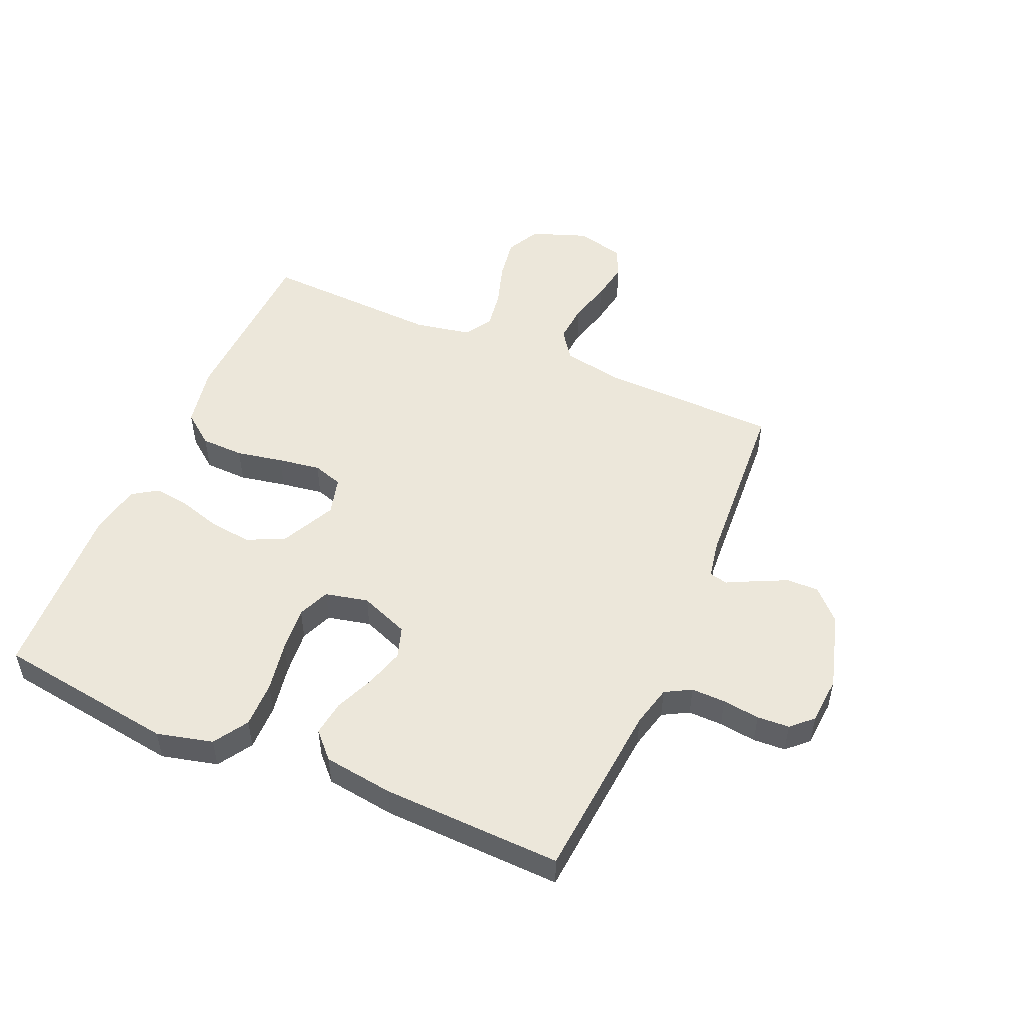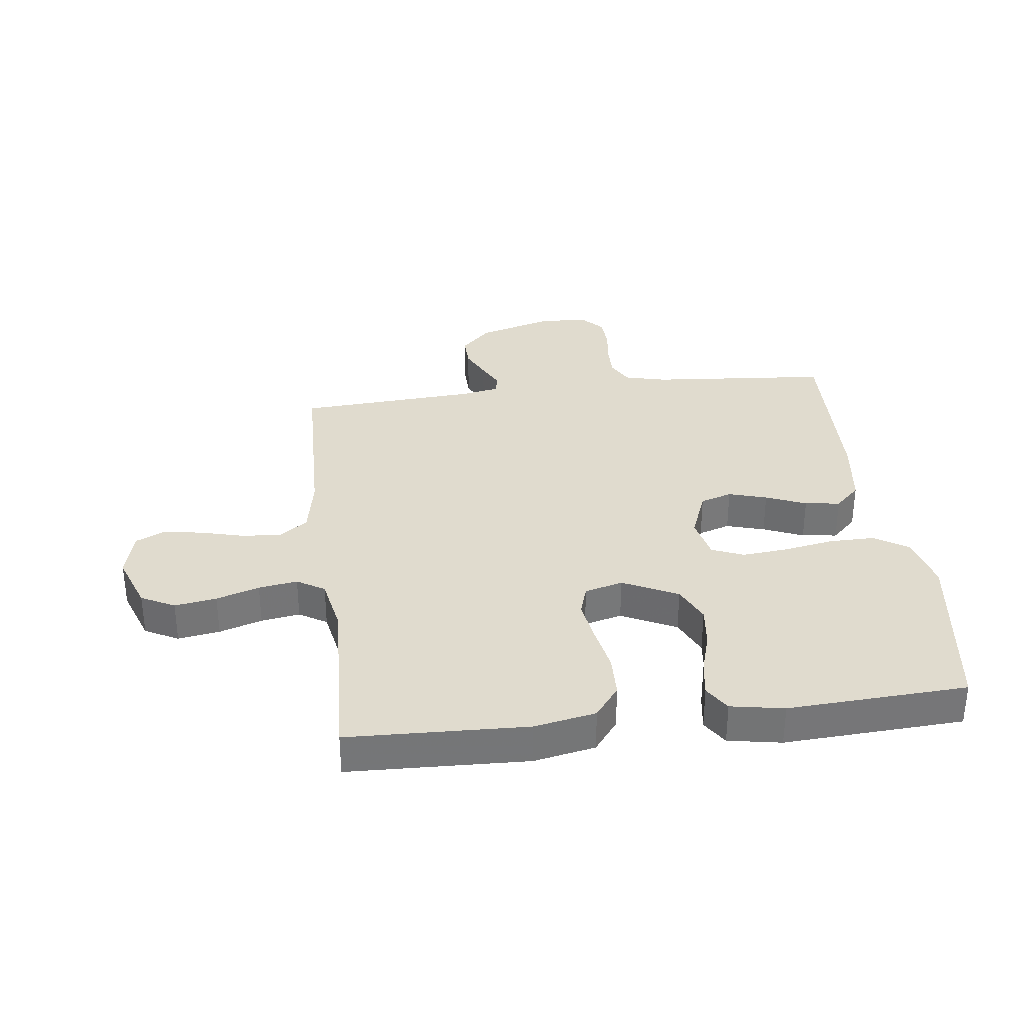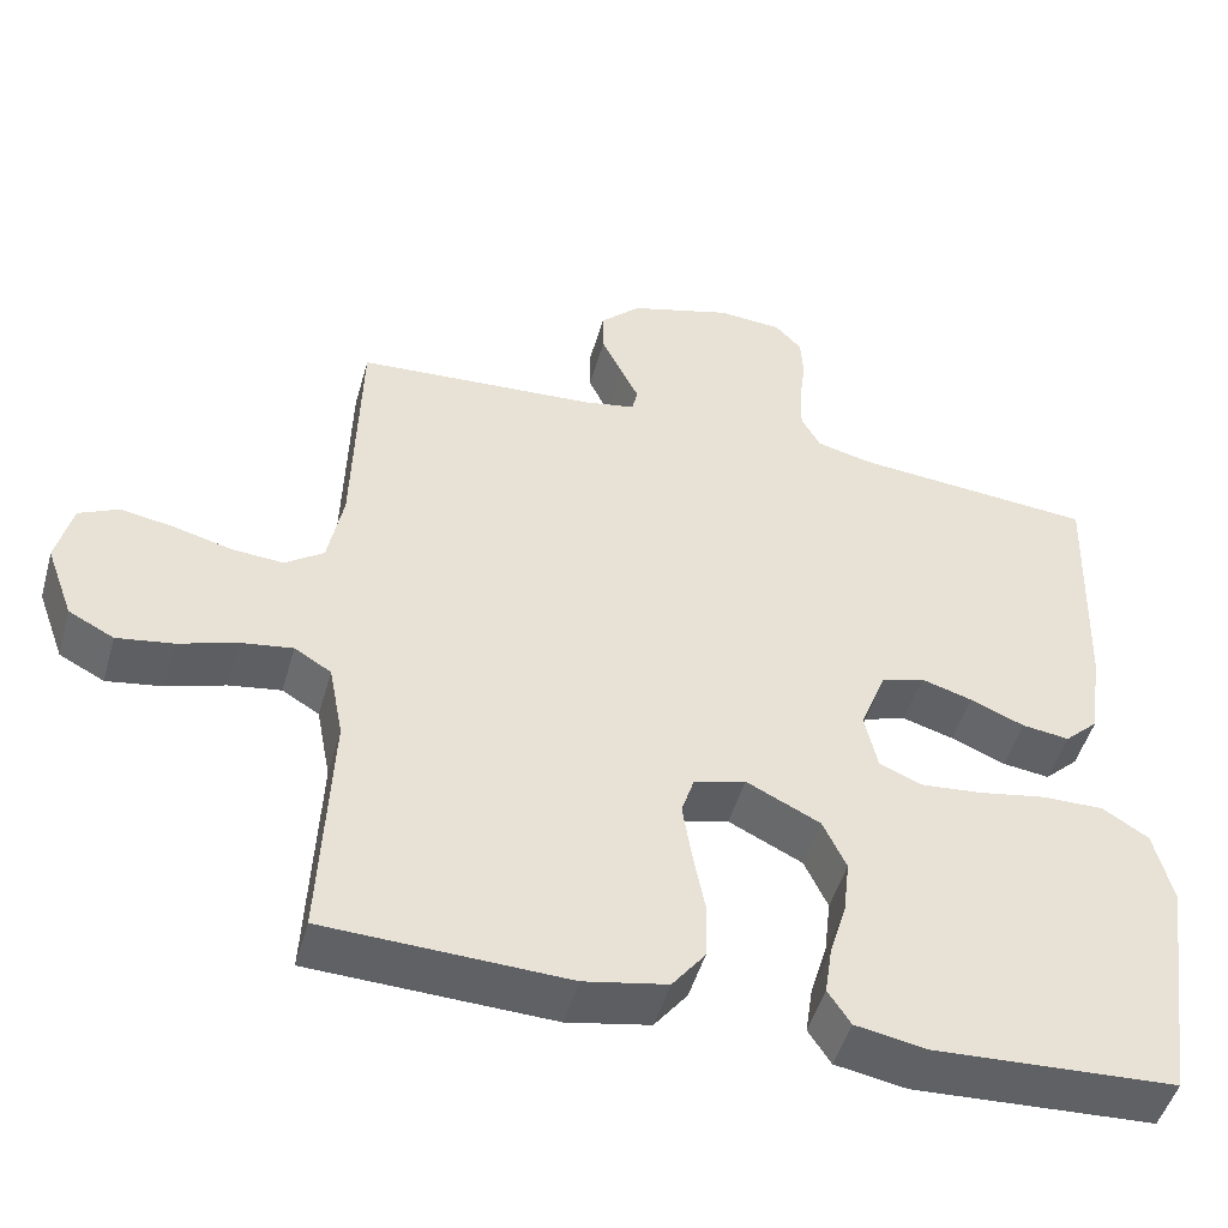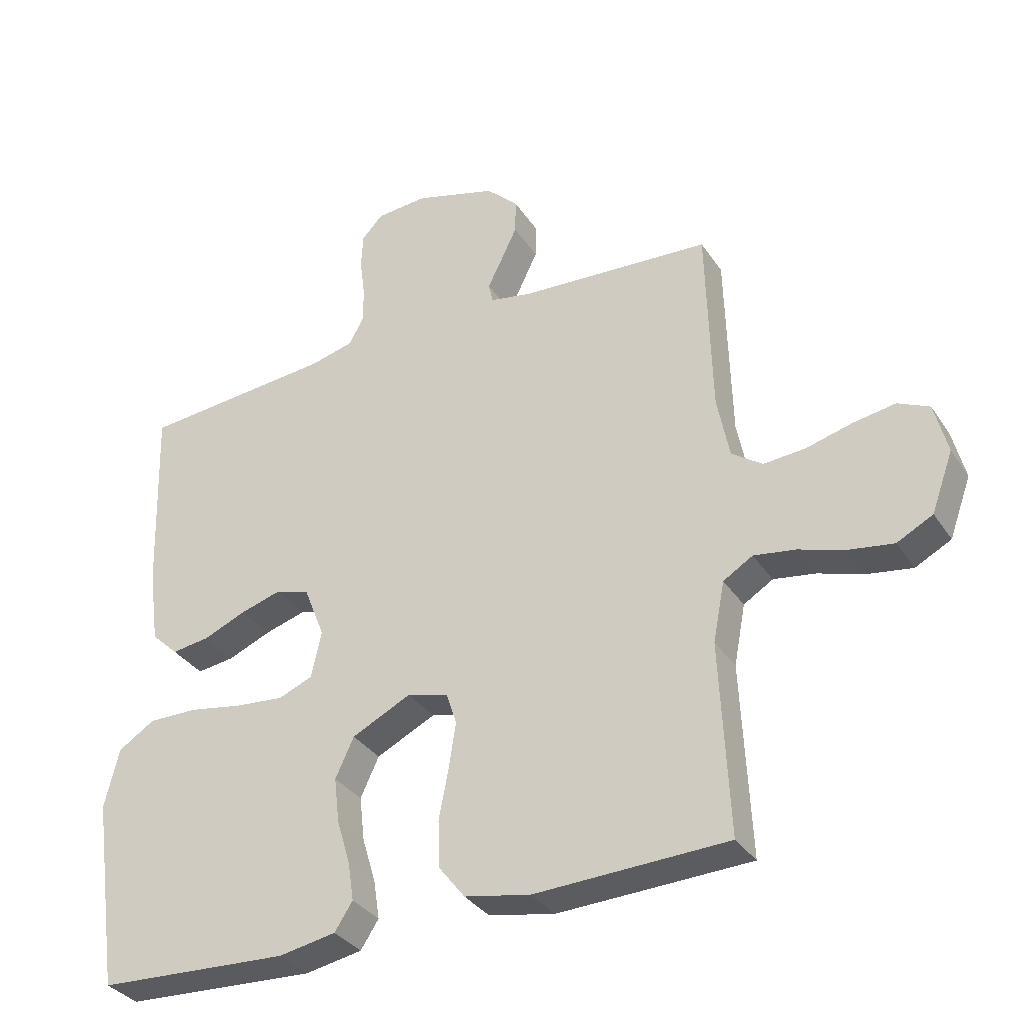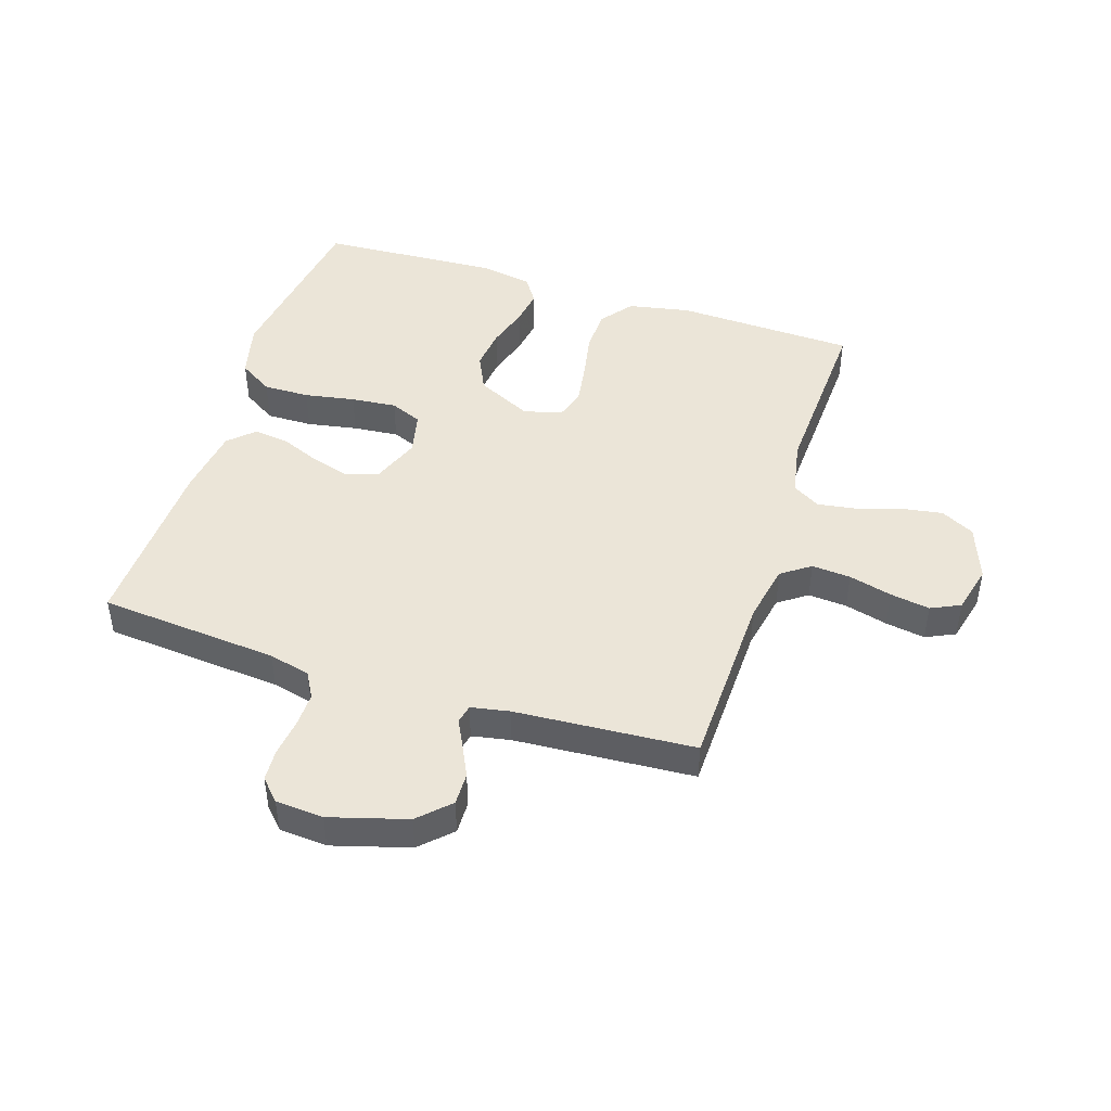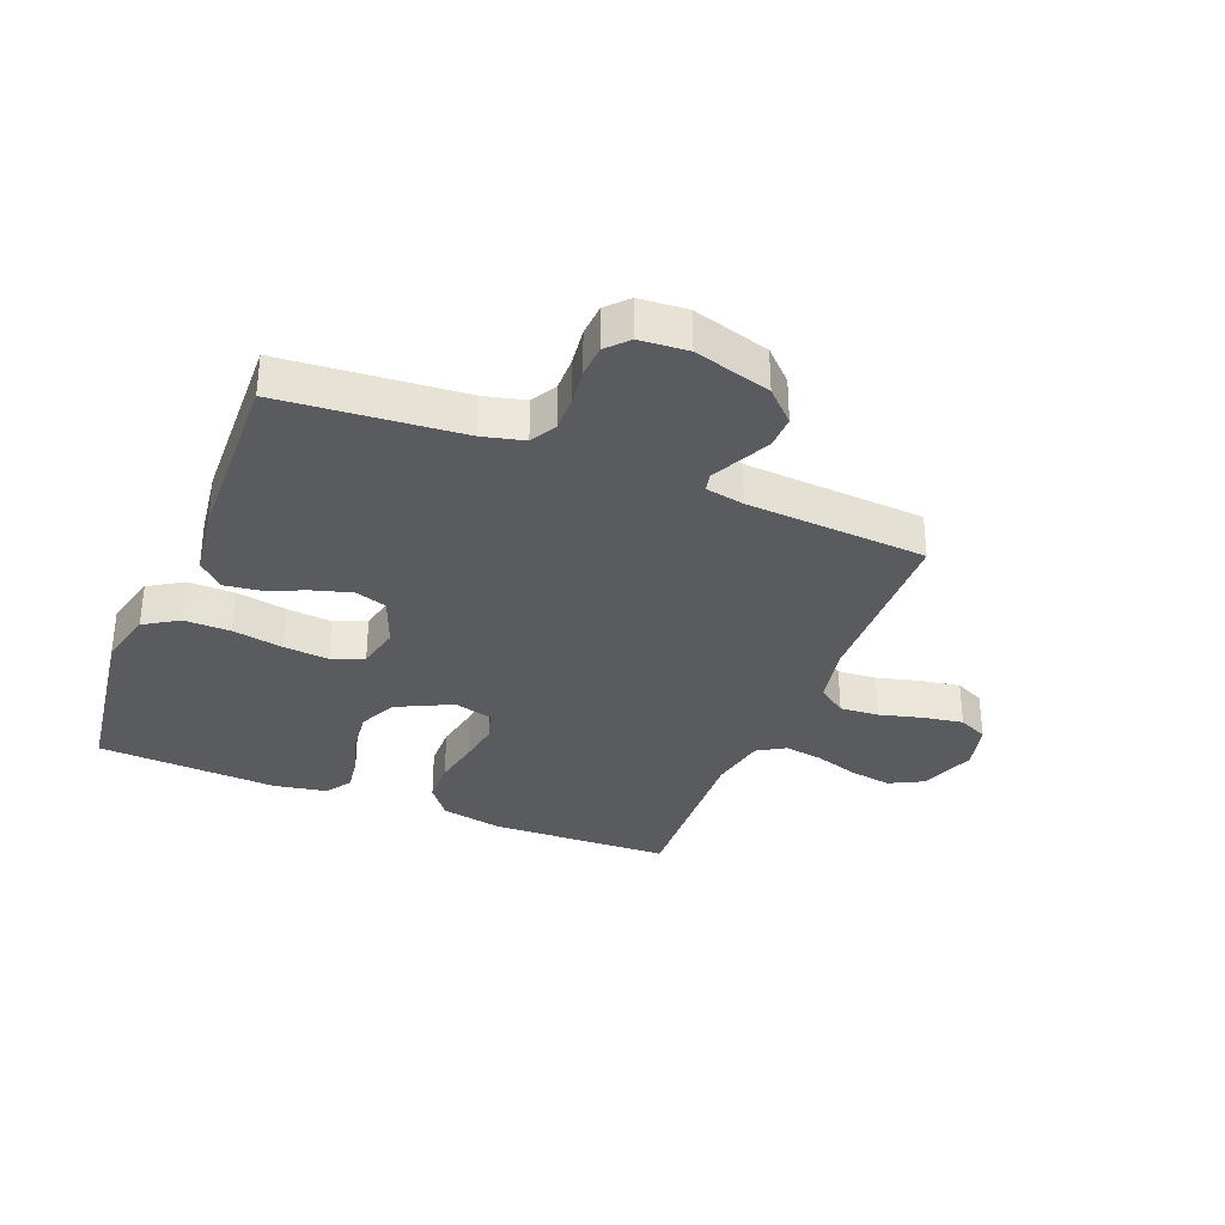
<metadata>
{"format":"obj","ext":"obj","renderer":"f3d","projection":"perspective","resolution":1024,"background":"white","views":[{"elev":51.0,"azim":-66.6,"up":"+Y"},{"elev":33.6,"azim":172.9,"up":"+Y"},{"elev":-48.6,"azim":164.4,"up":"+Z"},{"elev":-33.7,"azim":28.6,"up":"+Z"},{"elev":45.6,"azim":17.8,"up":"+Y"},{"elev":-33.3,"azim":-21.9,"up":"+Y"}]}
</metadata>
<code>
v -0.5 0.07 0.5
v -0.2 0.07 0.526
v -0.131 0.07 0.543
v -0.107 0.07 0.586
v -0.108 0.07 0.643
v -0.116 0.07 0.705
v -0.113 0.07 0.759
v -0.08 0.07 0.794
v 0 0.07 0.8
v 0.128 0.07 0.763
v 0.178 0.07 0.714
v 0.177 0.07 0.66
v 0.152 0.07 0.608
v 0.129 0.07 0.562
v 0.136 0.07 0.531
v 0.2 0.07 0.519
v 0.5 0.07 0.5
v 0.508 0.07 0.2
v 0.527 0.07 0.102
v 0.575 0.07 0.068
v 0.64 0.07 0.073
v 0.712 0.07 0.092
v 0.778 0.07 0.103
v 0.827 0.07 0.08
v 0.847 0.07 0
v 0.813 0.07 -0.093
v 0.757 0.07 -0.122
v 0.687 0.07 -0.111
v 0.615 0.07 -0.088
v 0.55 0.07 -0.078
v 0.504 0.07 -0.106
v 0.486 0.07 -0.2
v 0.5 0.07 -0.5
v 0.2 0.07 -0.511
v 0.097 0.07 -0.491
v 0.056 0.07 -0.438
v 0.054 0.07 -0.366
v 0.069 0.07 -0.288
v 0.08 0.07 -0.217
v 0.064 0.07 -0.167
v 0 0.07 -0.15
v -0.092 0.07 -0.195
v -0.121 0.07 -0.257
v -0.113 0.07 -0.327
v -0.092 0.07 -0.397
v -0.083 0.07 -0.457
v -0.111 0.07 -0.5
v -0.2 0.07 -0.516
v -0.5 0.07 -0.5
v -0.543 0.07 -0.2
v -0.52 0.07 -0.107
v -0.463 0.07 -0.071
v -0.386 0.07 -0.072
v -0.302 0.07 -0.087
v -0.226 0.07 -0.094
v -0.173 0.07 -0.072
v -0.157 0.07 0
v -0.189 0.07 0.082
v -0.242 0.07 0.099
v -0.306 0.07 0.08
v -0.373 0.07 0.052
v -0.432 0.07 0.044
v -0.474 0.07 0.084
v -0.49 0.07 0.2
v -0.5 0 0.5
v -0.2 0 0.526
v -0.131 0 0.543
v -0.107 0 0.586
v -0.108 0 0.643
v -0.116 0 0.705
v -0.113 0 0.759
v -0.08 0 0.794
v 0 0 0.8
v 0.128 0 0.763
v 0.178 0 0.714
v 0.177 0 0.66
v 0.152 0 0.608
v 0.129 0 0.562
v 0.136 0 0.531
v 0.2 0 0.519
v 0.5 0 0.5
v 0.508 0 0.2
v 0.527 0 0.102
v 0.575 0 0.068
v 0.64 0 0.073
v 0.712 0 0.092
v 0.778 0 0.103
v 0.827 0 0.08
v 0.847 0 0
v 0.813 0 -0.093
v 0.757 0 -0.122
v 0.687 0 -0.111
v 0.615 0 -0.088
v 0.55 0 -0.078
v 0.504 0 -0.106
v 0.486 0 -0.2
v 0.5 0 -0.5
v 0.2 0 -0.511
v 0.097 0 -0.491
v 0.056 0 -0.438
v 0.054 0 -0.366
v 0.069 0 -0.288
v 0.08 0 -0.217
v 0.064 0 -0.167
v 0 0 -0.15
v -0.092 0 -0.195
v -0.121 0 -0.257
v -0.113 0 -0.327
v -0.092 0 -0.397
v -0.083 0 -0.457
v -0.111 0 -0.5
v -0.2 0 -0.516
v -0.5 0 -0.5
v -0.543 0 -0.2
v -0.52 0 -0.107
v -0.463 0 -0.071
v -0.386 0 -0.072
v -0.302 0 -0.087
v -0.226 0 -0.094
v -0.173 0 -0.072
v -0.157 0 0
v -0.189 0 0.082
v -0.242 0 0.099
v -0.306 0 0.08
v -0.373 0 0.052
v -0.432 0 0.044
v -0.474 0 0.084
v -0.49 0 0.2
f 63 64 1 2
f 60 61 62 63
f 59 60 63 2
f 58 59 2 3
f 57 58 3 4
f 51 52 53 54
f 51 54 55
f 50 51 55
f 49 50 55
f 48 49 55 56
f 44 45 46 47
f 43 44 47 48
f 35 36 37 38
f 35 38 39
f 32 33 34 35
f 31 32 35 39
f 30 31 39 40
f 26 27 28 29
f 26 29 30
f 25 26 30
f 21 22 23 24
f 20 21 24 25
f 16 17 18
f 15 16 18 19
f 11 12 13 14
f 9 10 11 14
f 9 14 15
f 8 9 15
f 5 6 7 8
f 4 5 8 15
f 57 4 15 19
f 43 48 56 57
f 42 43 57
f 41 42 57
f 20 25 30 40
f 40 41 57
f 19 20 40 57
f 66 65 128 127
f 127 126 125 124
f 66 127 124 123
f 67 66 123 122
f 68 67 122 121
f 118 117 116 115
f 119 118 115
f 119 115 114
f 119 114 113
f 120 119 113 112
f 111 110 109 108
f 112 111 108 107
f 102 101 100 99
f 103 102 99
f 99 98 97 96
f 103 99 96 95
f 104 103 95 94
f 93 92 91 90
f 94 93 90
f 94 90 89
f 88 87 86 85
f 89 88 85 84
f 82 81 80
f 83 82 80 79
f 78 77 76 75
f 78 75 74 73
f 79 78 73
f 79 73 72
f 72 71 70 69
f 79 72 69 68
f 83 79 68 121
f 121 120 112 107
f 121 107 106
f 121 106 105
f 104 94 89 84
f 121 105 104
f 121 104 84 83
f 1 65 66 2
f 2 66 67 3
f 3 67 68 4
f 4 68 69 5
f 5 69 70 6
f 6 70 71 7
f 7 71 72 8
f 8 72 73 9
f 9 73 74 10
f 10 74 75 11
f 11 75 76 12
f 12 76 77 13
f 13 77 78 14
f 14 78 79 15
f 15 79 80 16
f 16 80 81 17
f 17 81 82 18
f 18 82 83 19
f 19 83 84 20
f 20 84 85 21
f 21 85 86 22
f 22 86 87 23
f 23 87 88 24
f 24 88 89 25
f 25 89 90 26
f 26 90 91 27
f 27 91 92 28
f 28 92 93 29
f 29 93 94 30
f 30 94 95 31
f 31 95 96 32
f 32 96 97 33
f 33 97 98 34
f 34 98 99 35
f 35 99 100 36
f 36 100 101 37
f 37 101 102 38
f 38 102 103 39
f 39 103 104 40
f 40 104 105 41
f 41 105 106 42
f 42 106 107 43
f 43 107 108 44
f 44 108 109 45
f 45 109 110 46
f 46 110 111 47
f 47 111 112 48
f 48 112 113 49
f 49 113 114 50
f 50 114 115 51
f 51 115 116 52
f 52 116 117 53
f 53 117 118 54
f 54 118 119 55
f 55 119 120 56
f 56 120 121 57
f 57 121 122 58
f 58 122 123 59
f 59 123 124 60
f 60 124 125 61
f 61 125 126 62
f 62 126 127 63
f 63 127 128 64
f 64 128 65 1

</code>
